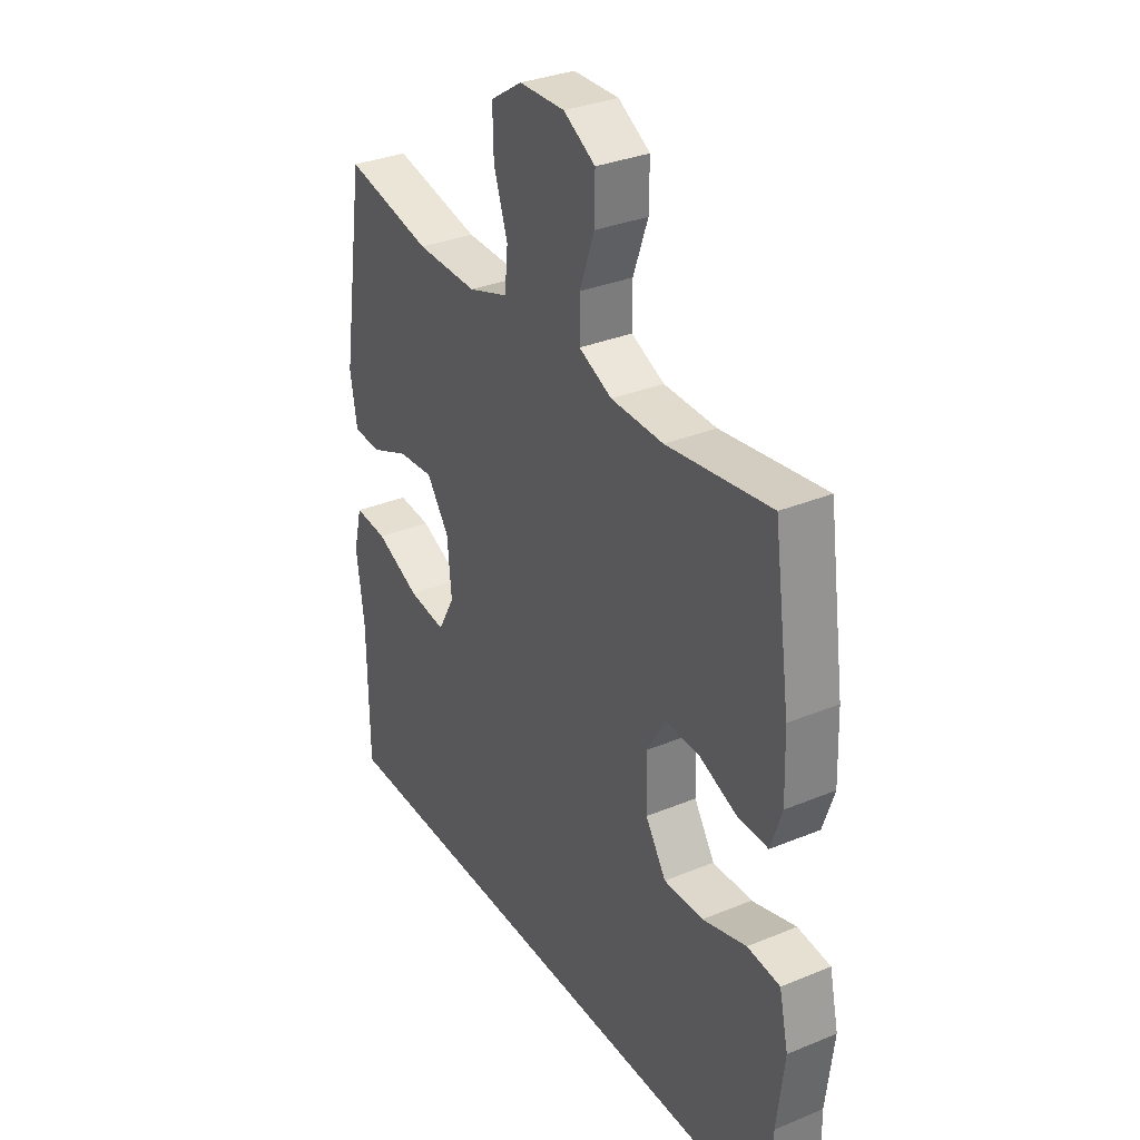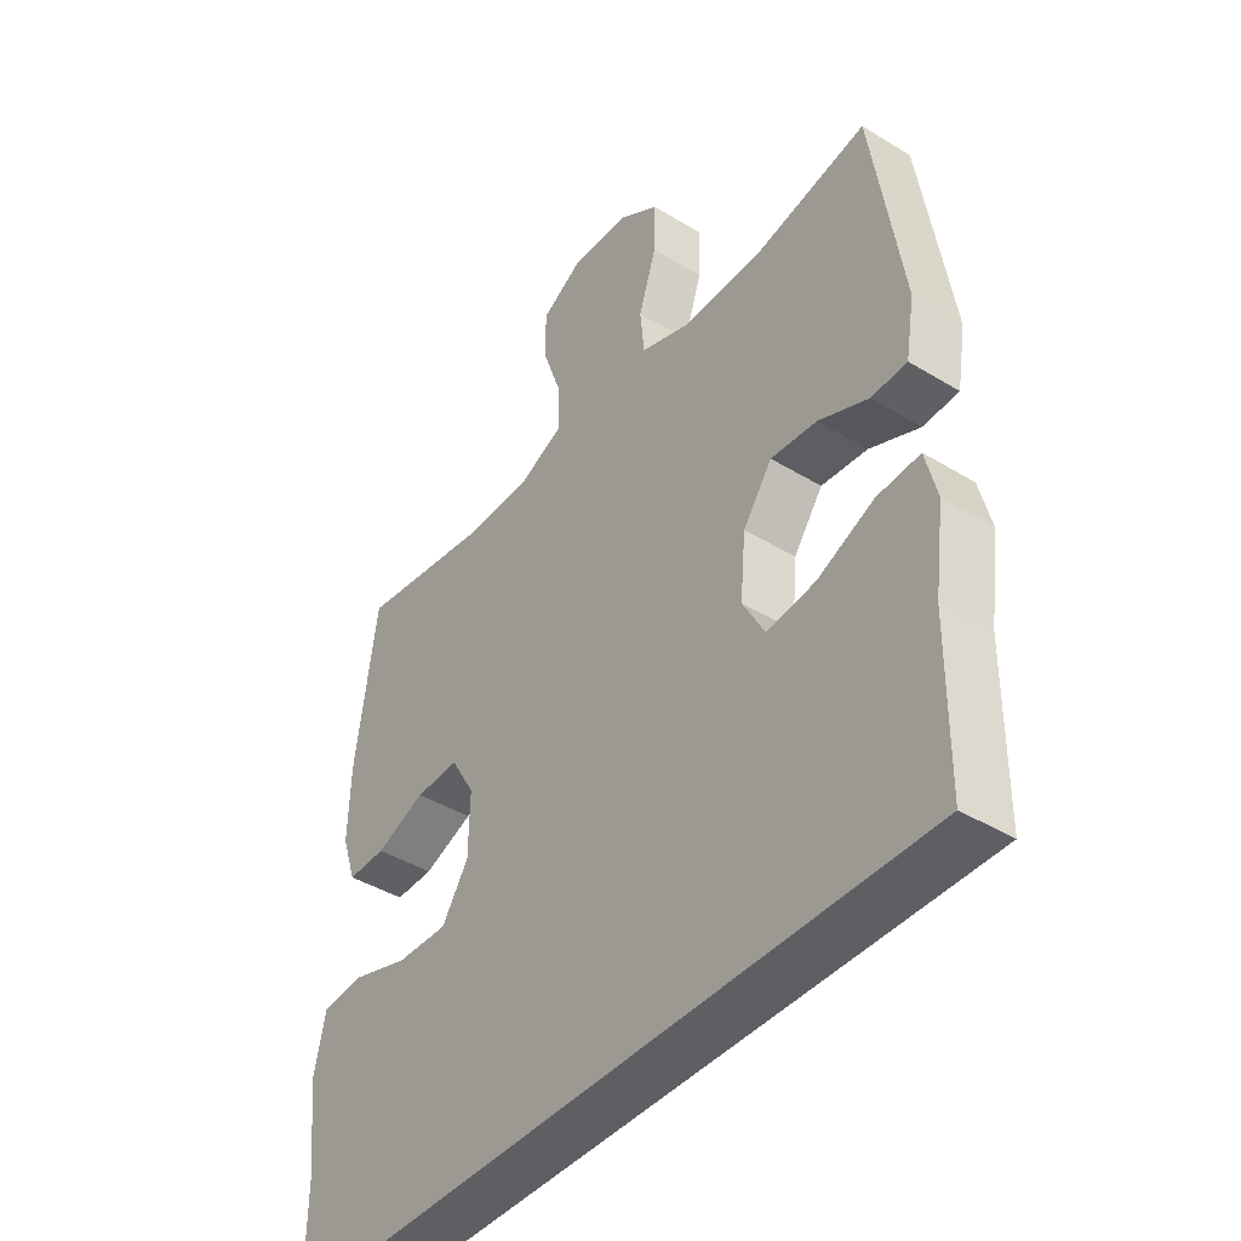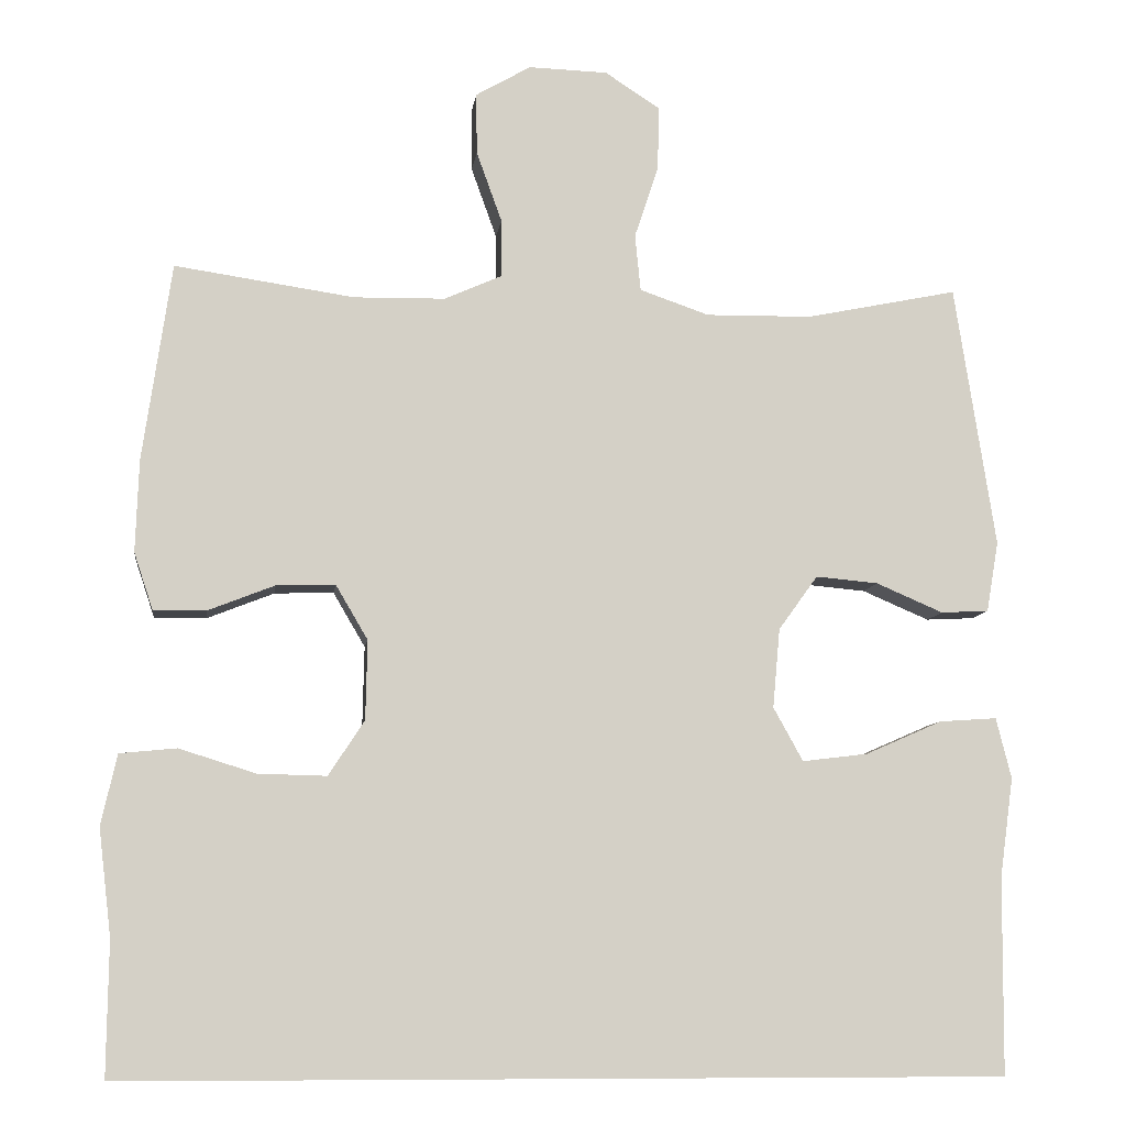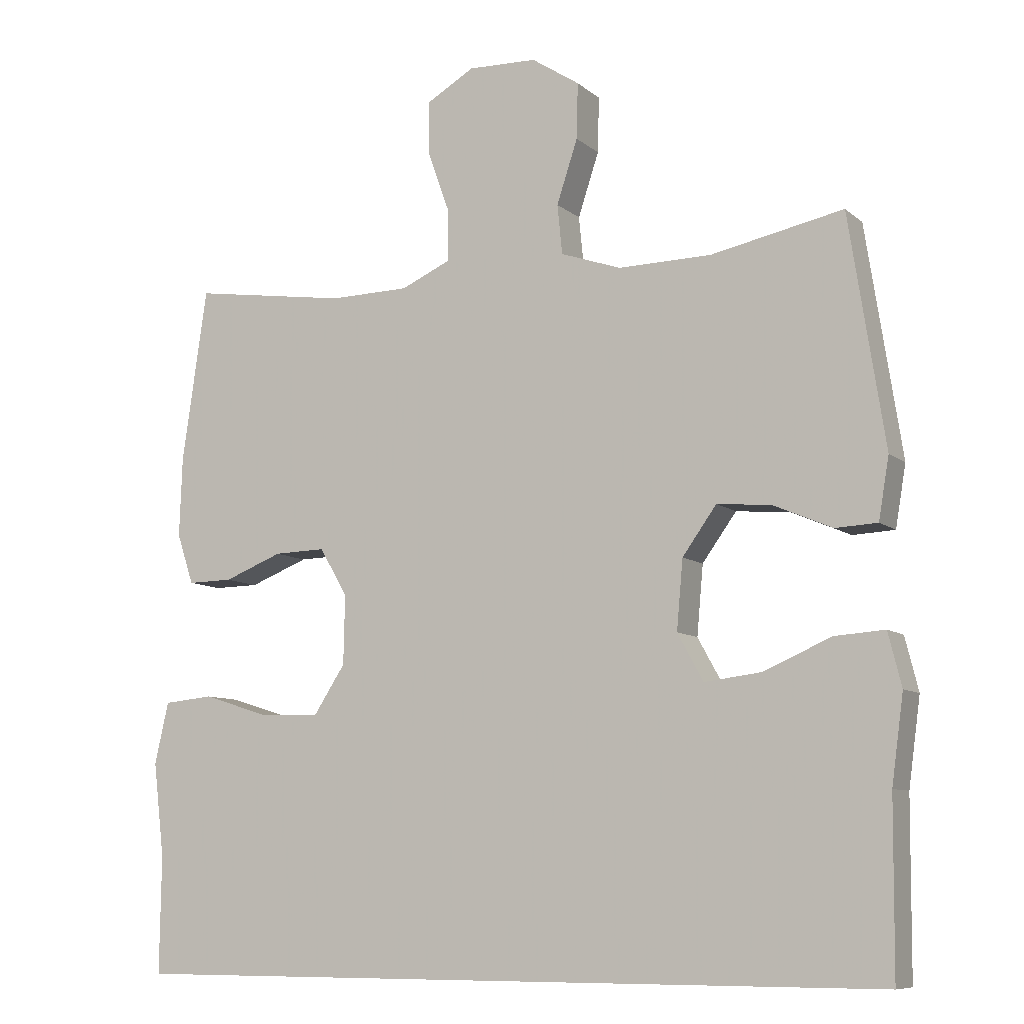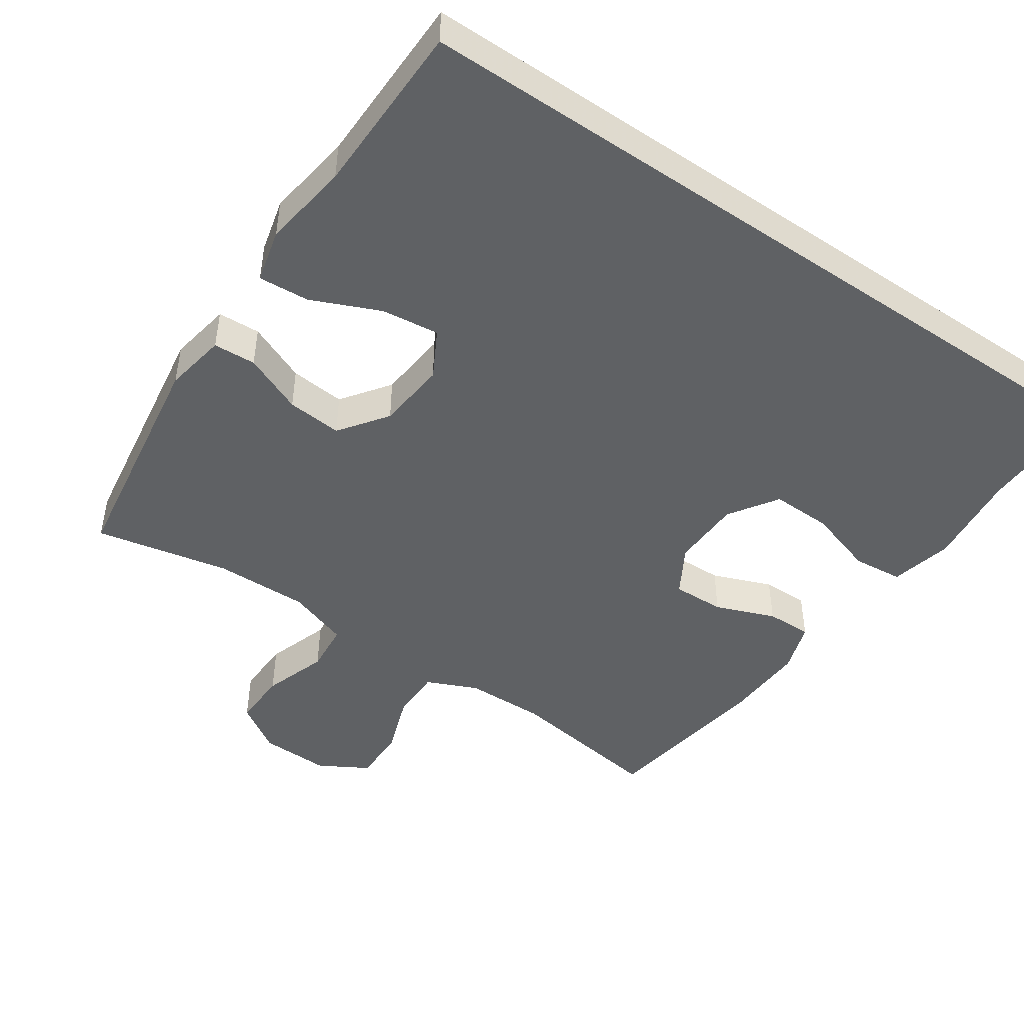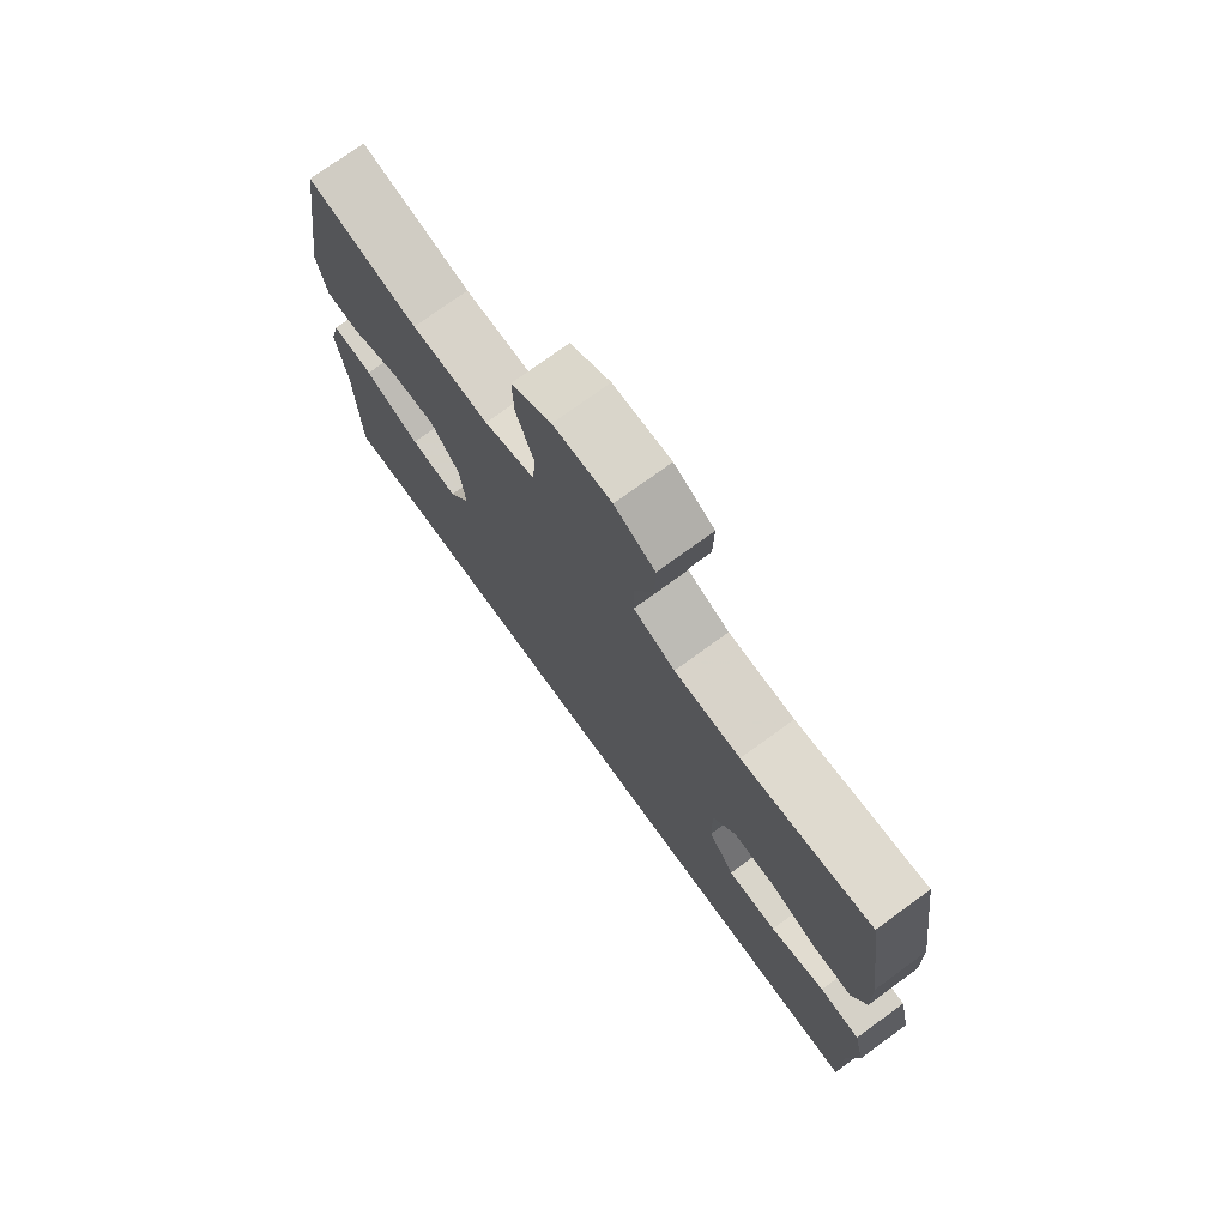
<metadata>
{"format":"obj","ext":"obj","renderer":"f3d","projection":"perspective","resolution":1024,"background":"white","views":[{"elev":32.8,"azim":-119.7,"up":"+Z"},{"elev":-41.9,"azim":53.7,"up":"+Z"},{"elev":-8.8,"azim":-7.4,"up":"+Z"},{"elev":-8.8,"azim":26.9,"up":"+Z"},{"elev":-46.6,"azim":145.5,"up":"+Y"},{"elev":75.5,"azim":-126.0,"up":"+Z"}]}
</metadata>
<code>
v -0.5 0.07 0.5
v -0.275 0.07 0.467
v -0.161 0.07 0.469
v -0.089 0.07 0.501
v -0.089 0.07 0.573
v -0.121 0.07 0.662
v -0.122 0.07 0.739
v -0.053 0.07 0.779
v 0.046 0.07 0.776
v 0.115 0.07 0.731
v 0.113 0.07 0.651
v 0.083 0.07 0.56
v 0.09 0.07 0.489
v 0.177 0.07 0.459
v 0.31 0.07 0.461
v 0.5 0.07 0.5
v 0.551 0.07 0.171
v 0.536 0.07 0.083
v 0.476 0.07 0.08
v 0.392 0.07 0.116
v 0.314 0.07 0.123
v 0.265 0.07 0.055
v 0.256 0.07 -0.044
v 0.293 0.07 -0.111
v 0.375 0.07 -0.101
v 0.471 0.07 -0.059
v 0.543 0.07 -0.054
v 0.562 0.07 -0.13
v 0.545 0.07 -0.254
v 0.543 0.07 -0.5
v -0.559 0.07 -0.5
v -0.557 0.07 -0.332
v -0.573 0.07 -0.198
v -0.553 0.07 -0.11
v -0.482 0.07 -0.103
v -0.386 0.07 -0.133
v -0.3 0.07 -0.135
v -0.255 0.07 -0.066
v -0.253 0.07 0.033
v -0.293 0.07 0.101
v -0.367 0.07 0.099
v -0.451 0.07 0.066
v -0.516 0.07 0.065
v -0.54 0.07 0.137
v -0.536 0.07 0.252
v -0.5 0 0.5
v -0.275 0 0.467
v -0.161 0 0.469
v -0.089 0 0.501
v -0.089 0 0.573
v -0.121 0 0.662
v -0.122 0 0.739
v -0.053 0 0.779
v 0.046 0 0.776
v 0.115 0 0.731
v 0.113 0 0.651
v 0.083 0 0.56
v 0.09 0 0.489
v 0.177 0 0.459
v 0.31 0 0.461
v 0.5 0 0.5
v 0.551 0 0.171
v 0.536 0 0.083
v 0.476 0 0.08
v 0.392 0 0.116
v 0.314 0 0.123
v 0.265 0 0.055
v 0.256 0 -0.044
v 0.293 0 -0.111
v 0.375 0 -0.101
v 0.471 0 -0.059
v 0.543 0 -0.054
v 0.562 0 -0.13
v 0.545 0 -0.254
v 0.543 0 -0.5
v -0.559 0 -0.5
v -0.557 0 -0.332
v -0.573 0 -0.198
v -0.553 0 -0.11
v -0.482 0 -0.103
v -0.386 0 -0.133
v -0.3 0 -0.135
v -0.255 0 -0.066
v -0.253 0 0.033
v -0.293 0 0.101
v -0.367 0 0.099
v -0.451 0 0.066
v -0.516 0 0.065
v -0.54 0 0.137
v -0.536 0 0.252
f 44 45 1 2
f 41 42 43 44
f 40 41 44 2
f 39 40 2 3
f 38 39 3 4
f 33 34 35 36
f 32 33 36 37
f 29 30 31 32
f 29 32 37
f 25 26 27 28
f 24 25 28 29
f 17 18 19 20
f 15 16 17 20
f 14 15 20 21
f 13 14 21 22
f 9 10 11 12
f 9 12 13
f 8 9 13
f 5 6 7 8
f 4 5 8 13
f 38 4 13 22
f 24 29 37 38
f 23 24 38
f 22 23 38
f 47 46 90 89
f 89 88 87 86
f 47 89 86 85
f 48 47 85 84
f 49 48 84 83
f 81 80 79 78
f 82 81 78 77
f 77 76 75 74
f 82 77 74
f 73 72 71 70
f 74 73 70 69
f 65 64 63 62
f 65 62 61 60
f 66 65 60 59
f 67 66 59 58
f 57 56 55 54
f 58 57 54
f 58 54 53
f 53 52 51 50
f 58 53 50 49
f 67 58 49 83
f 83 82 74 69
f 83 69 68
f 83 68 67
f 1 46 47 2
f 2 47 48 3
f 3 48 49 4
f 4 49 50 5
f 5 50 51 6
f 6 51 52 7
f 7 52 53 8
f 8 53 54 9
f 9 54 55 10
f 10 55 56 11
f 11 56 57 12
f 12 57 58 13
f 13 58 59 14
f 14 59 60 15
f 15 60 61 16
f 16 61 62 17
f 17 62 63 18
f 18 63 64 19
f 19 64 65 20
f 20 65 66 21
f 21 66 67 22
f 22 67 68 23
f 23 68 69 24
f 24 69 70 25
f 25 70 71 26
f 26 71 72 27
f 27 72 73 28
f 28 73 74 29
f 29 74 75 30
f 30 75 76 31
f 31 76 77 32
f 32 77 78 33
f 33 78 79 34
f 34 79 80 35
f 35 80 81 36
f 36 81 82 37
f 37 82 83 38
f 38 83 84 39
f 39 84 85 40
f 40 85 86 41
f 41 86 87 42
f 42 87 88 43
f 43 88 89 44
f 44 89 90 45
f 45 90 46 1

</code>
